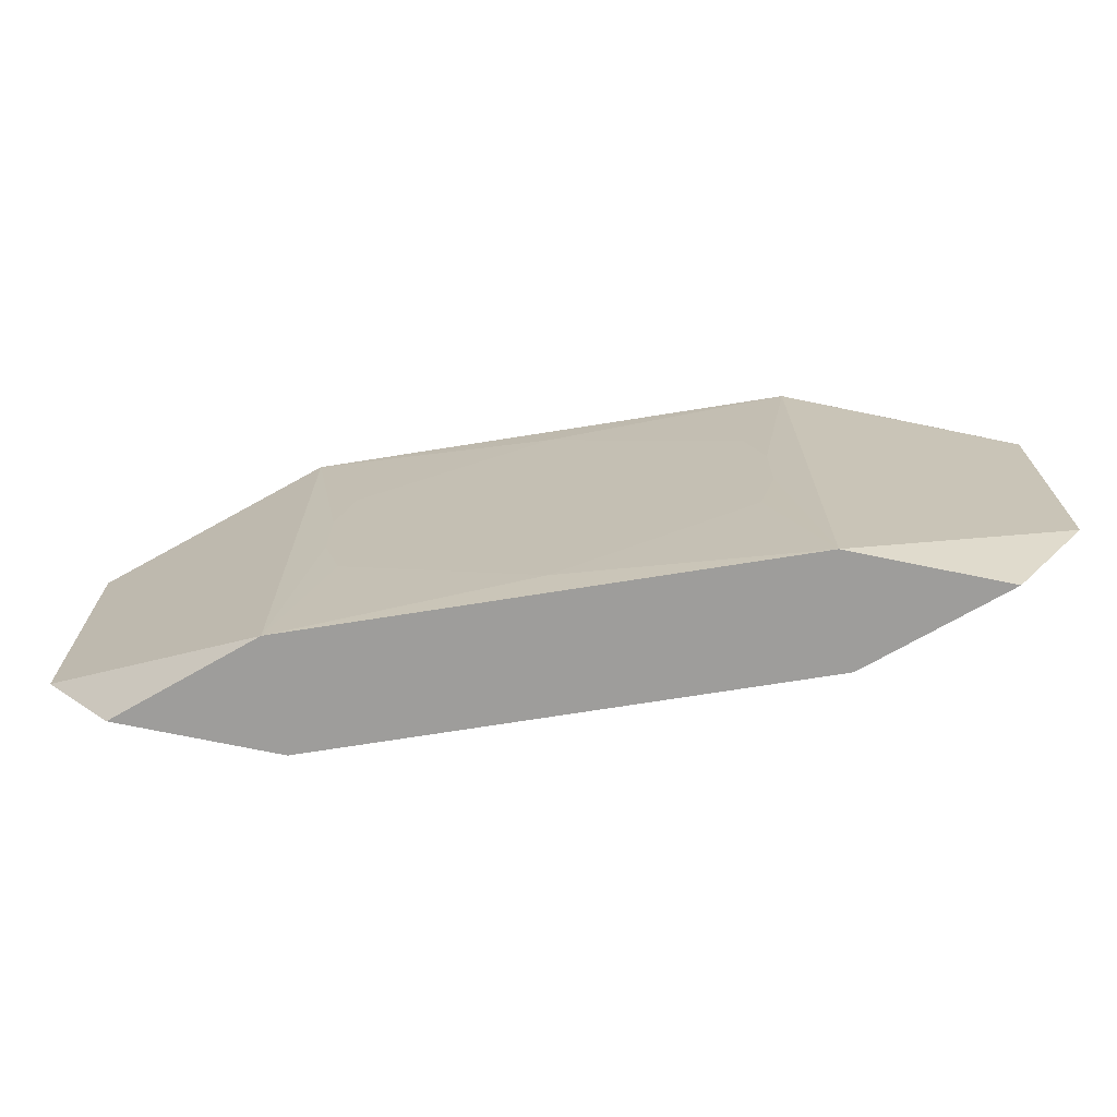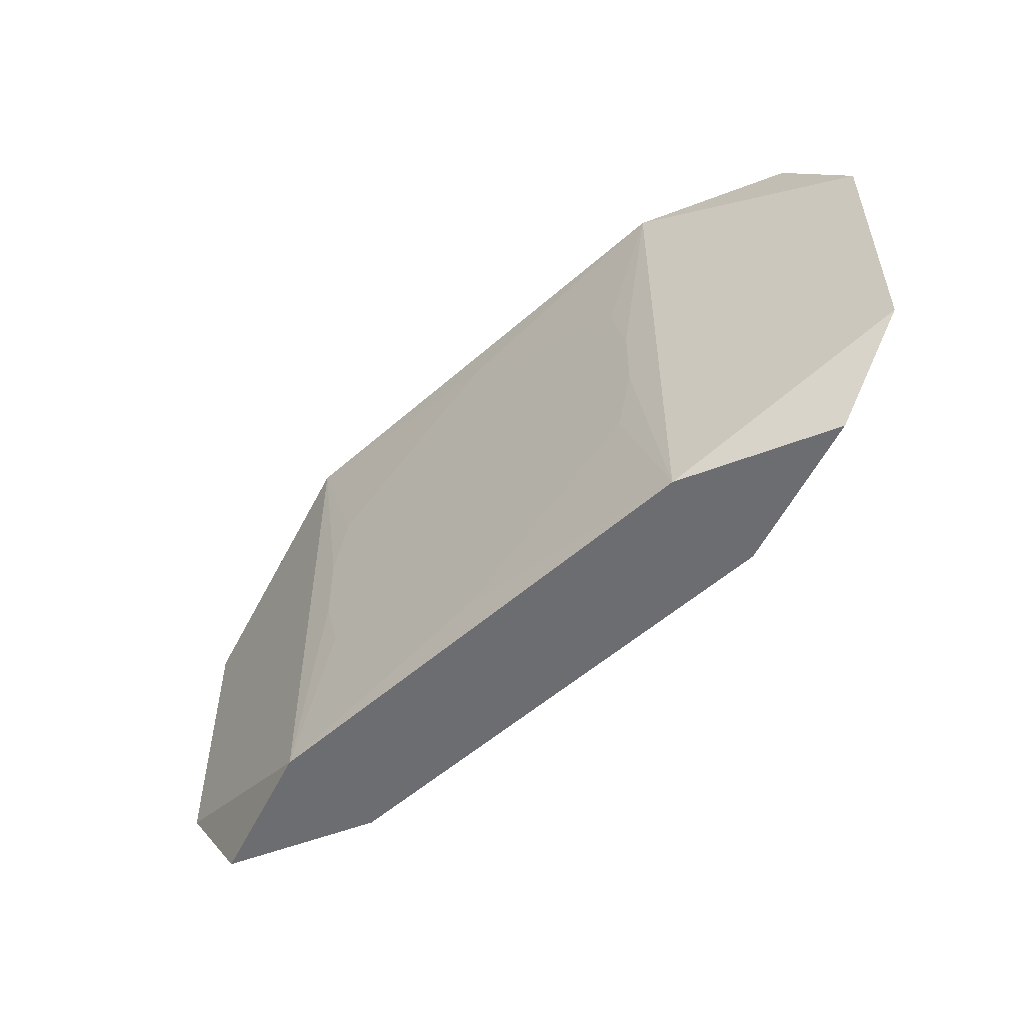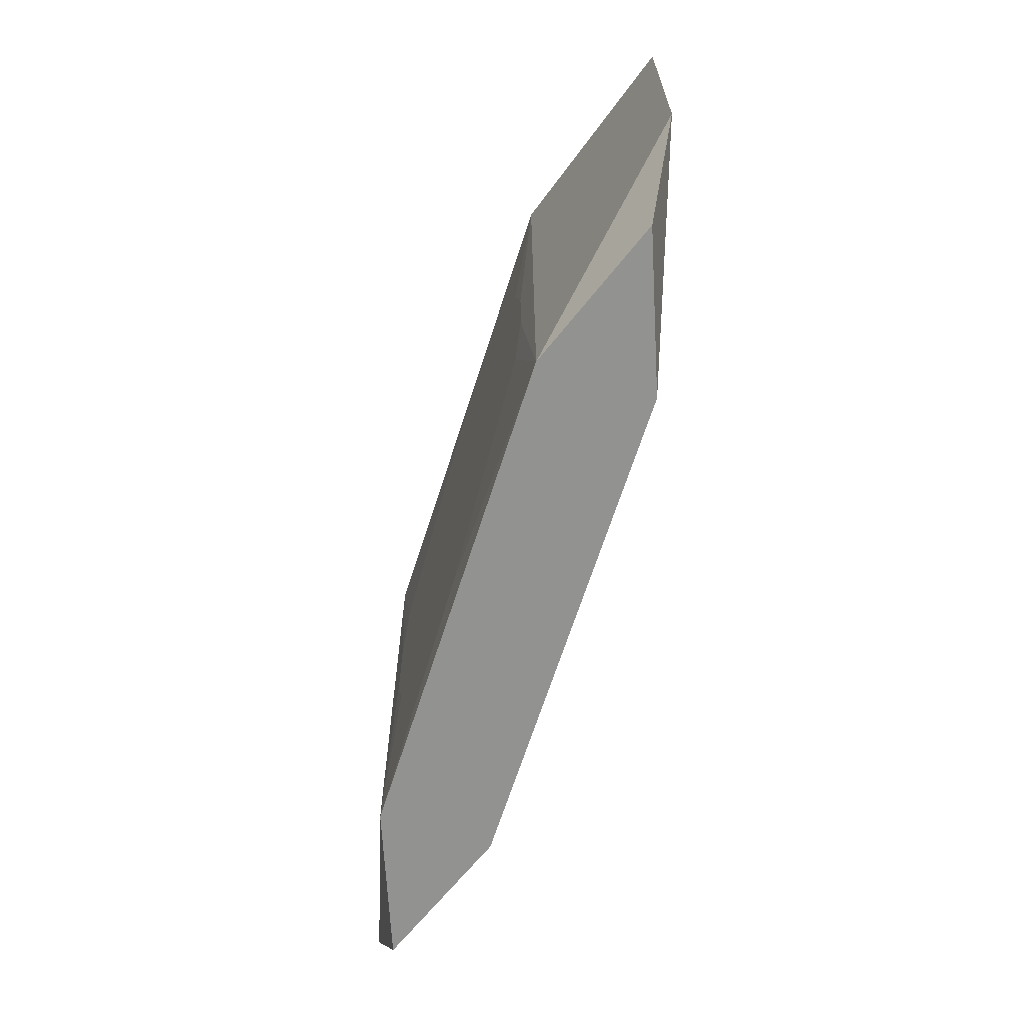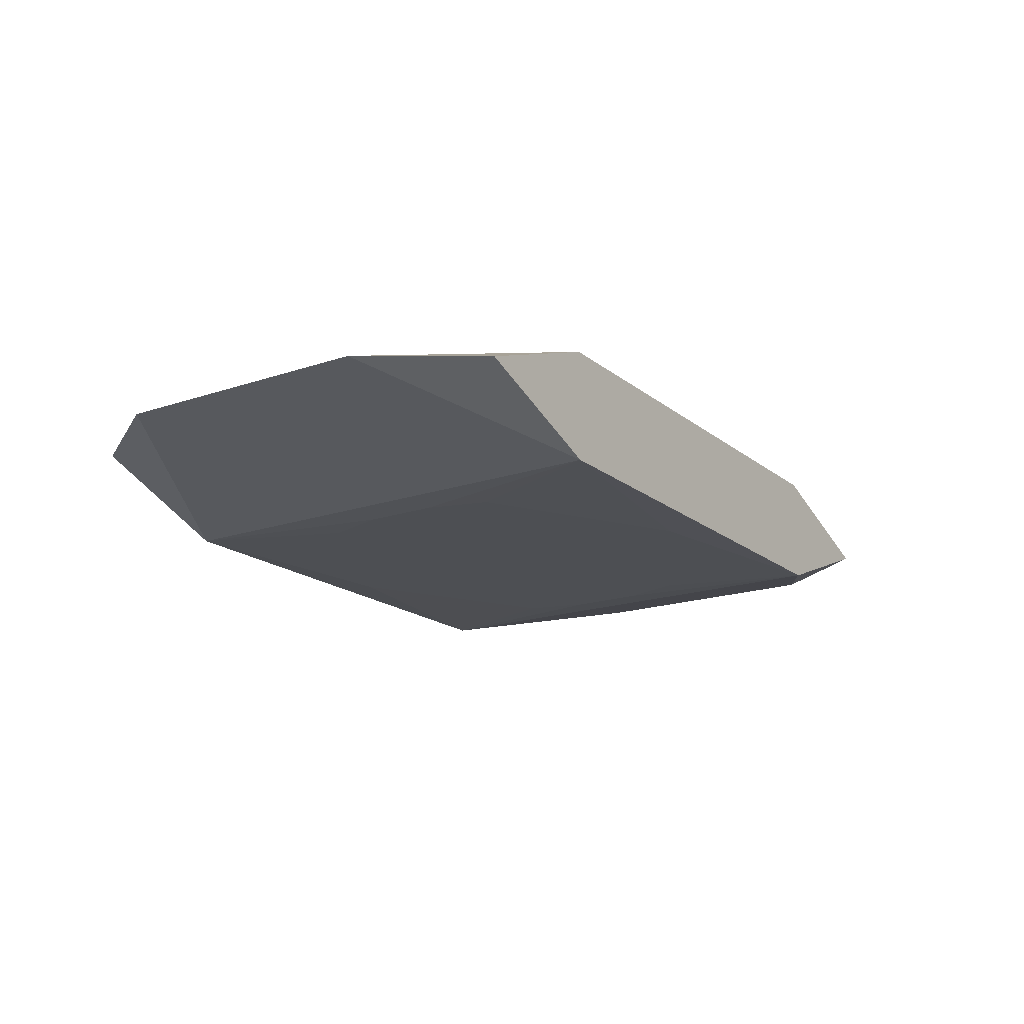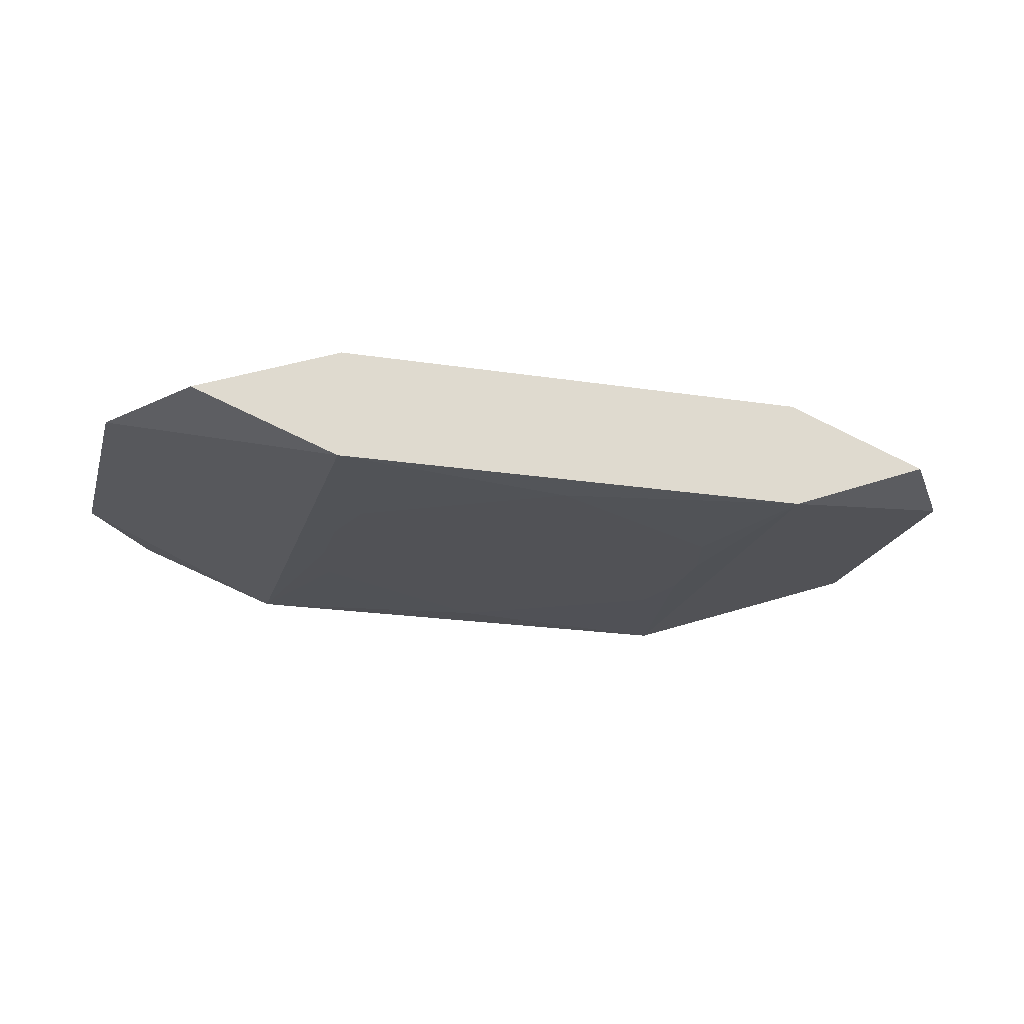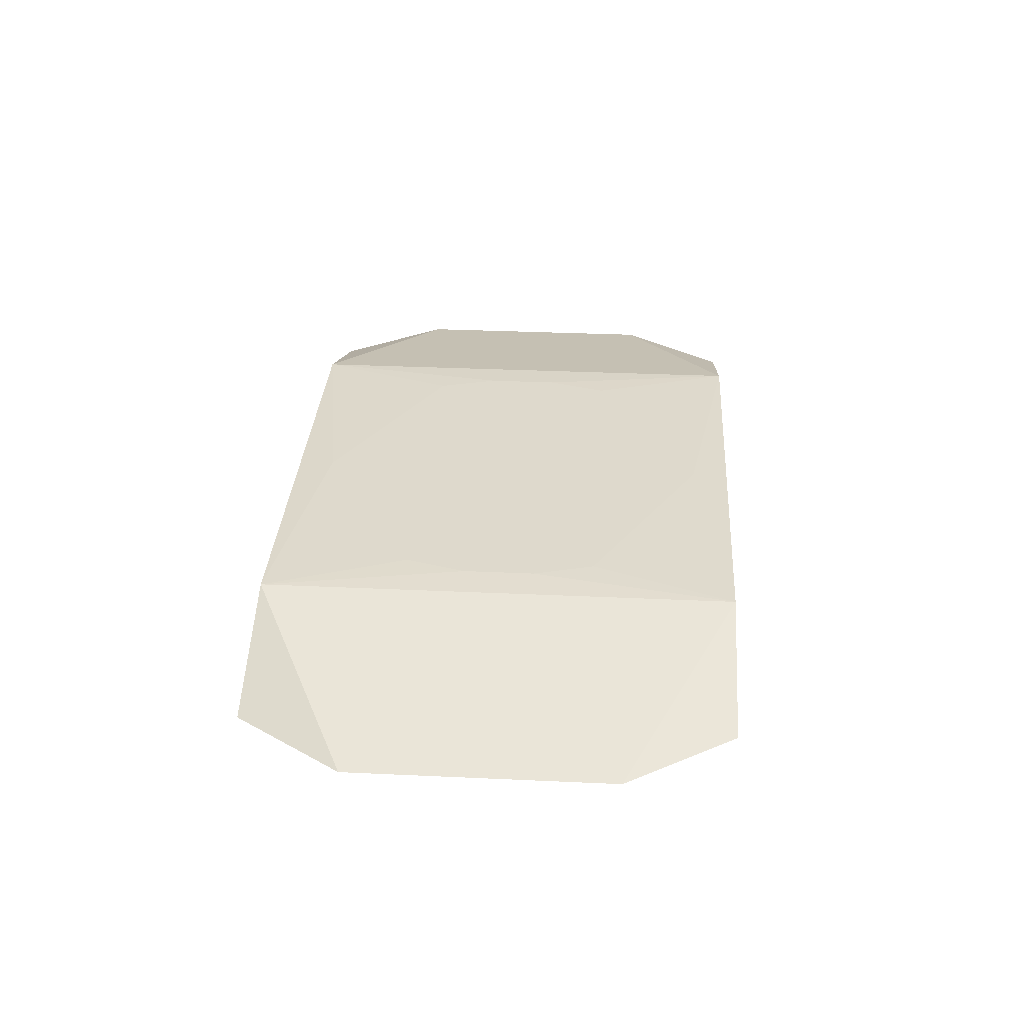
<metadata>
{"format":"obj","ext":"obj","renderer":"f3d","projection":"perspective","resolution":1024,"background":"white","views":[{"elev":-70.5,"azim":9.1,"up":"+Y"},{"elev":-54.0,"azim":43.1,"up":"+Y"},{"elev":-66.2,"azim":72.3,"up":"+Y"},{"elev":-17.8,"azim":123.7,"up":"+Z"},{"elev":-21.2,"azim":164.5,"up":"+Z"},{"elev":32.1,"azim":93.7,"up":"+Z"}]}
</metadata>
<code>
v 0 0 -0.004315
v -0 0.01519 0.004315
v 0 0.01519 -0.004315
v -0 0.006981 0.004315
v 0 0.01796 0
v 0 -0.006981 -0.004315
v -0 -0.01519 0.004315
v 0 -0.01519 -0.004315
v 0.02907 0.01796 0
v 0.02907 -0.01796 0
v 0.01561 -0.002667 0.004315
v 0.01561 -0.002667 -0.004315
v 0.01561 0.002667 0.004315
v 0.01561 0.002667 -0.004315
v -0.0111 -0.01796 -0
v 0.006981 -0.002667 0.004315
v 0.006981 -0.0113 -0.004315
v 0.006981 0.0113 0.004315
v 0.006981 0.0113 -0.004315
v 0.006981 -0.005963 0.004315
v 0.03458 0 0
v 0.03458 -0.009822 0
v 0.03458 0.009822 0
v -0.01818 0.01796 -0.004159
v -0.01818 0.01796 0.004159
v -0.01818 -0.01796 -0.004159
v -0.01818 -0.01796 0.004159
v -0.01432 -0.007204 0.004315
v -0.01432 -0.007204 -0.004315
v -0.01432 0.007204 0.004315
v -0.01432 0.007204 -0.004315
v -0.002584 0.008579 0.004315
v 0.003685 -0.002667 0.004315
v 0.01432 -0.007204 0.004315
v 0.01432 -0.007204 -0.004315
v 0.01432 0.007204 0.004315
v 0.01432 0.007204 -0.004315
v 0.001648 -0.002667 -0.004315
v 0.01818 0.01796 -0.004159
v 0.01818 0.01796 0.004159
v 0.01818 -0.01796 -0.004159
v 0.01818 -0.01796 0.004159
v -0.03458 0 -0
v -0.03458 -0.009822 -0
v -0.03458 0.009822 -0
v -0.006981 0.005963 -0.004315
v -0.006981 -0.0113 0.004315
v -0.006981 -0.0113 -0.004315
v -0.006981 0.0113 0.004315
v -0.006981 0.002667 -0.004315
v -0.01561 -0.002667 0.004315
v -0.01561 -0.002667 -0.004315
v -0.01561 0.002667 0.004315
v -0.01561 0.002667 -0.004315
v -0.02907 0.01796 -0
v -0.02907 -0.01796 -0
f 55 24 45
f 40 42 21
f 45 24 43
f 43 24 26
f 26 24 52
f 54 52 24
f 3 24 39
f 56 26 41
f 26 8 41
f 41 14 39
f 56 42 27
f 39 24 9
f 42 40 13
f 24 55 25
f 40 9 25
f 25 55 45
f 45 27 25
f 25 27 51
f 17 41 8
f 26 52 29
f 52 54 29
f 39 14 37
f 31 54 24
f 24 3 31
f 31 29 54
f 15 42 56
f 56 41 15
f 15 41 42
f 42 41 10
f 56 27 44
f 44 26 56
f 44 43 26
f 44 27 45
f 7 27 42
f 23 40 21
f 23 9 40
f 39 9 23
f 23 41 39
f 5 9 24
f 24 25 5
f 5 25 9
f 53 25 51
f 40 25 2
f 41 17 35
f 35 37 14
f 17 37 35
f 48 17 8
f 48 8 26
f 26 29 48
f 48 29 1
f 19 3 39
f 39 37 19
f 19 37 1
f 21 42 22
f 42 10 22
f 22 10 41
f 41 23 22
f 34 7 42
f 7 34 47
f 47 34 20
f 27 7 47
f 25 53 30
f 40 2 18
f 14 41 12
f 12 35 14
f 41 35 12
f 6 48 1
f 6 37 17
f 17 48 6
f 29 31 50
f 1 29 50
f 50 19 1
f 13 18 16
f 33 47 16
f 16 47 20
f 20 34 16
f 42 13 11
f 11 34 42
f 13 16 11
f 11 16 34
f 28 30 53
f 28 53 51
f 51 27 28
f 27 47 28
f 49 2 25
f 25 30 49
f 49 18 2
f 30 28 49
f 36 13 40
f 40 18 36
f 36 18 13
f 1 37 38
f 38 6 1
f 37 6 38
f 46 31 3
f 46 50 31
f 3 19 46
f 19 50 46
f 33 16 32
f 32 47 33
f 18 49 32
f 32 28 47
f 32 49 28
f 4 16 18
f 18 32 4
f 4 32 16

</code>
